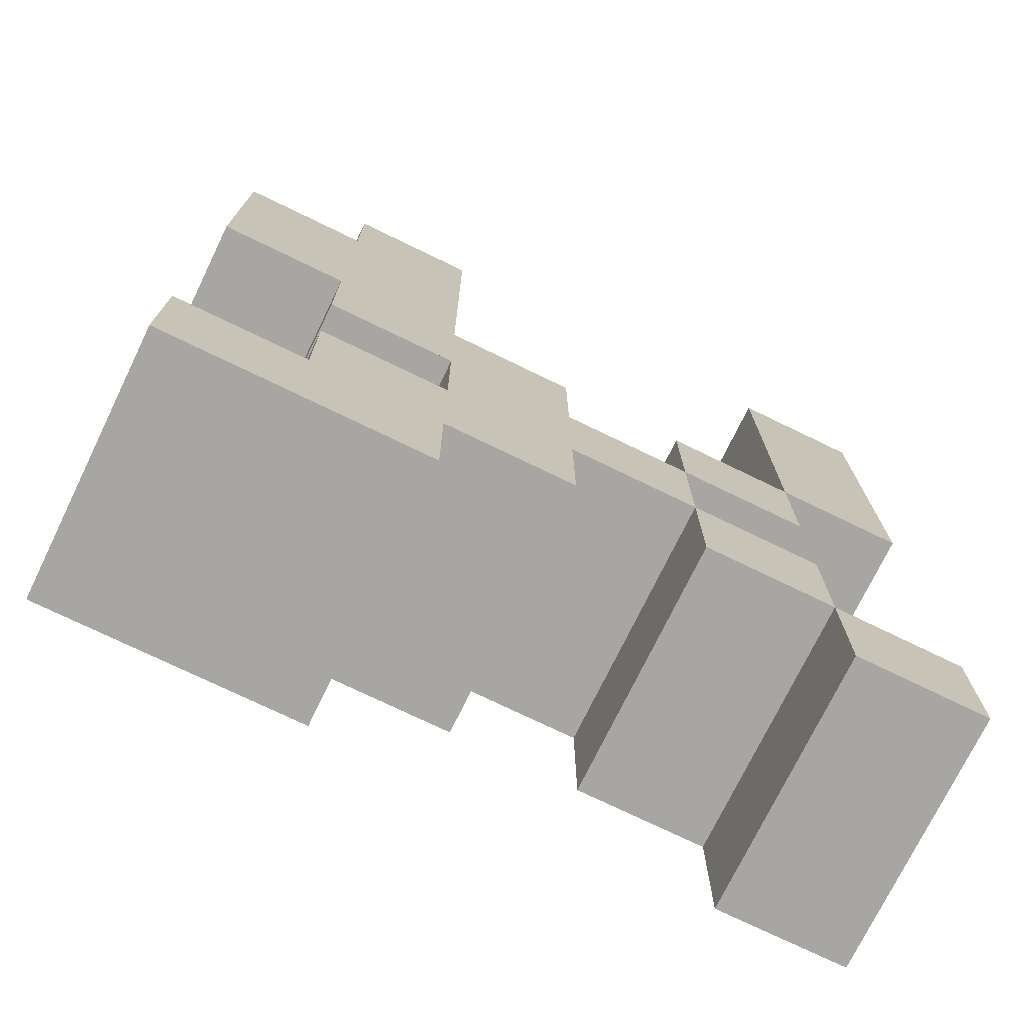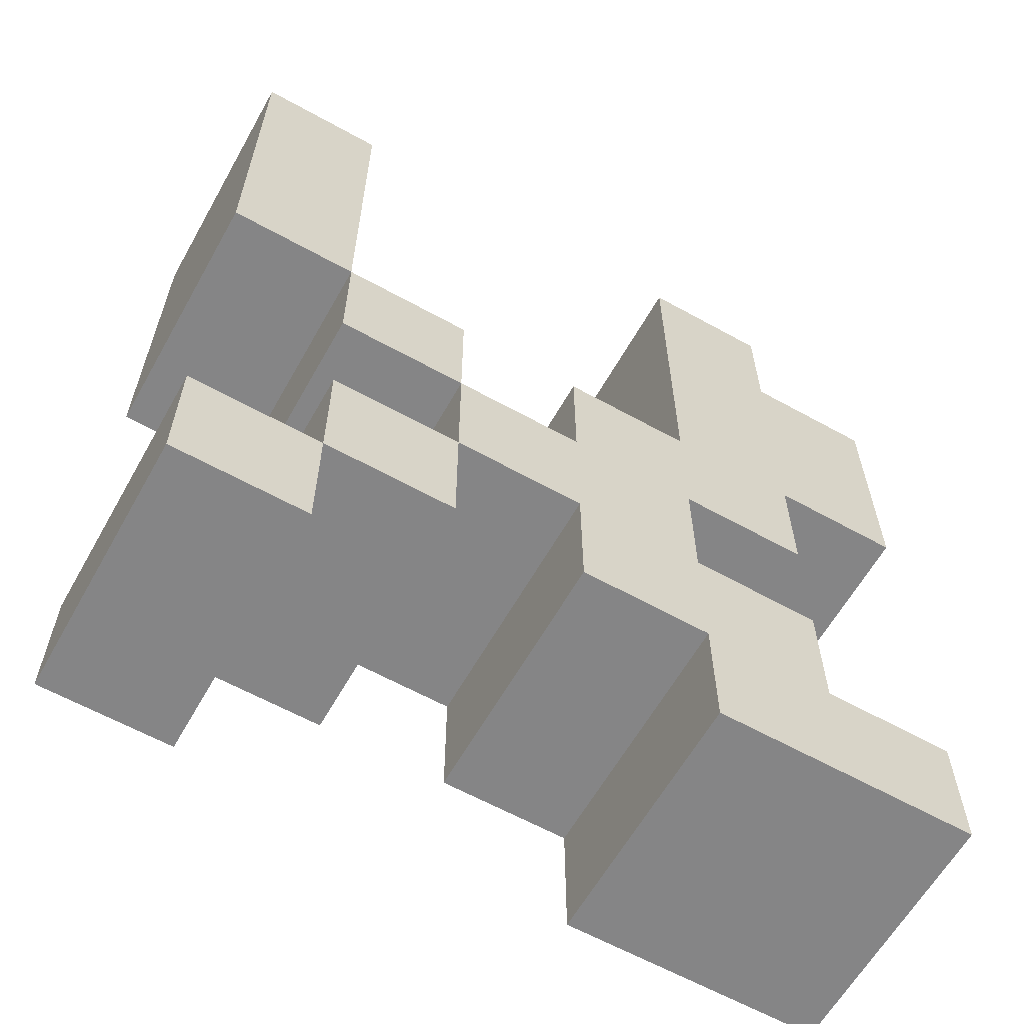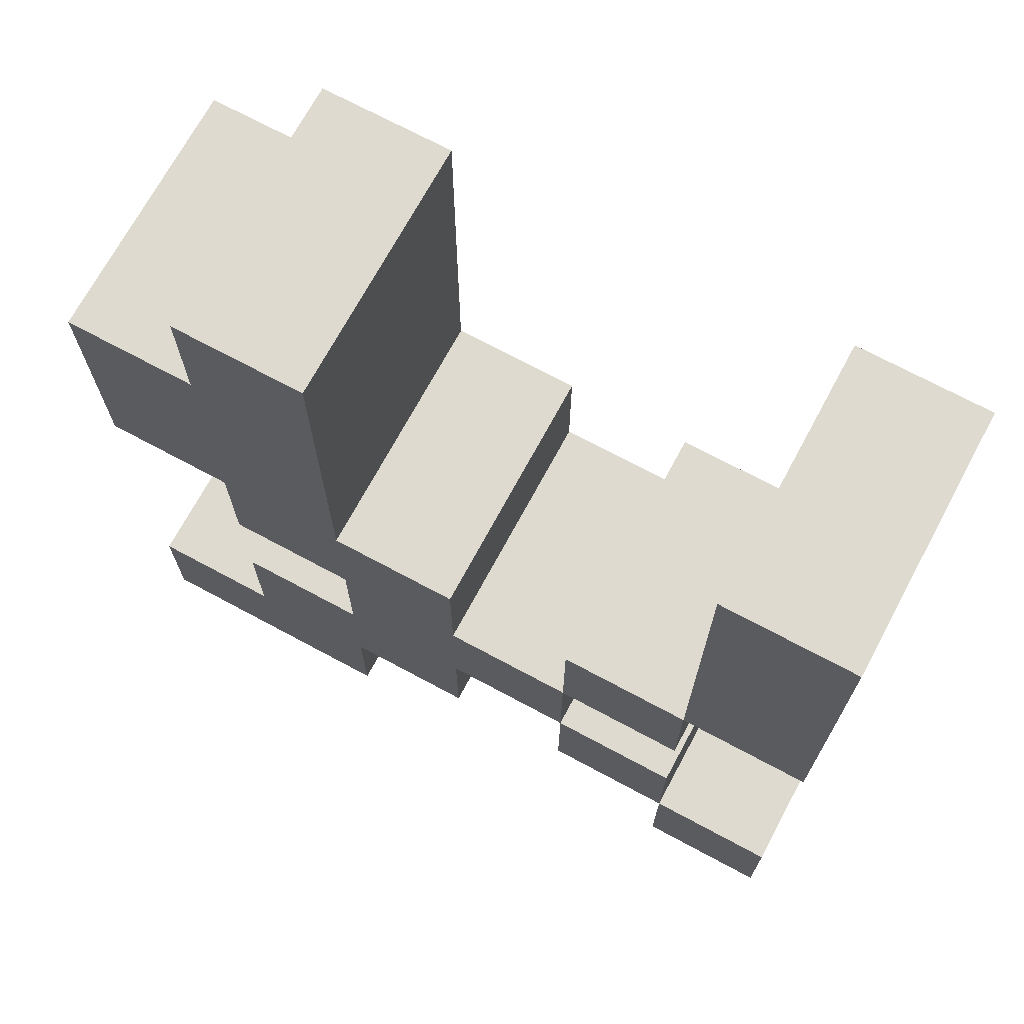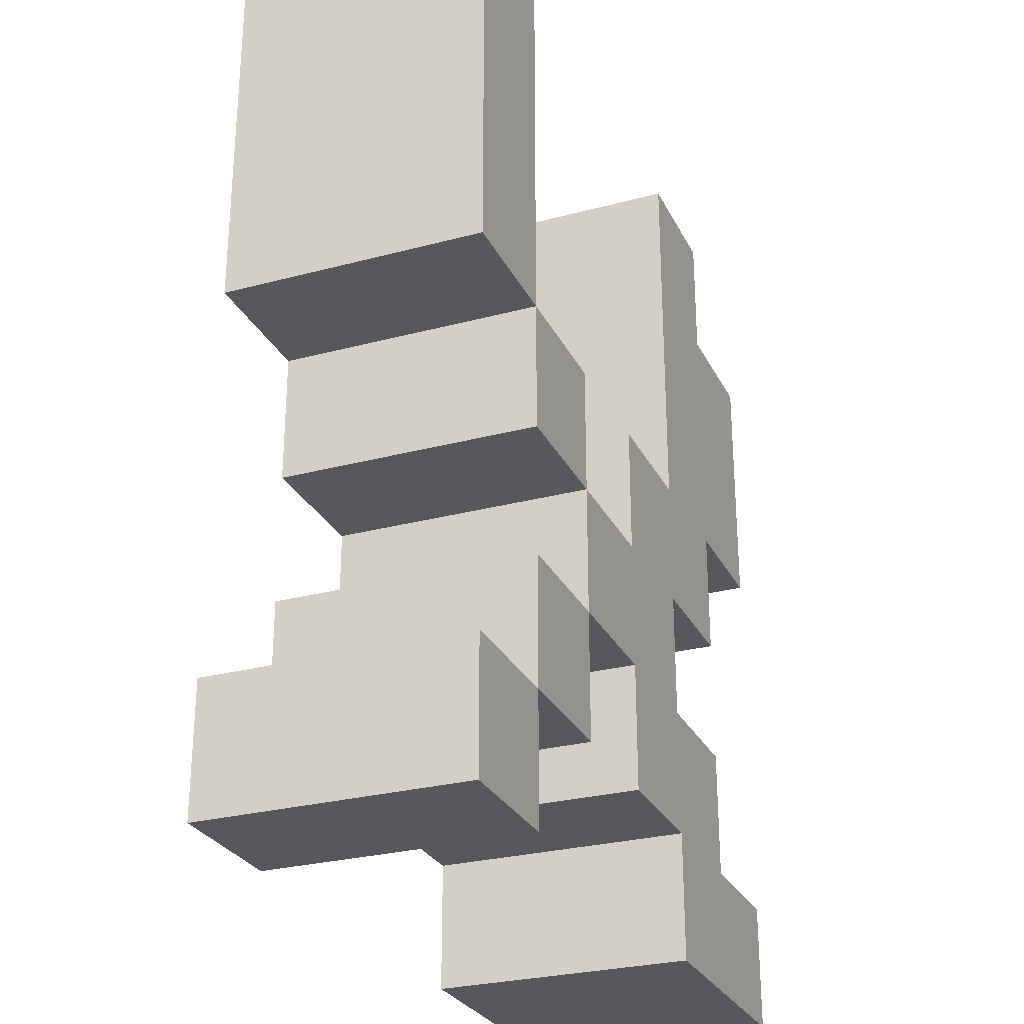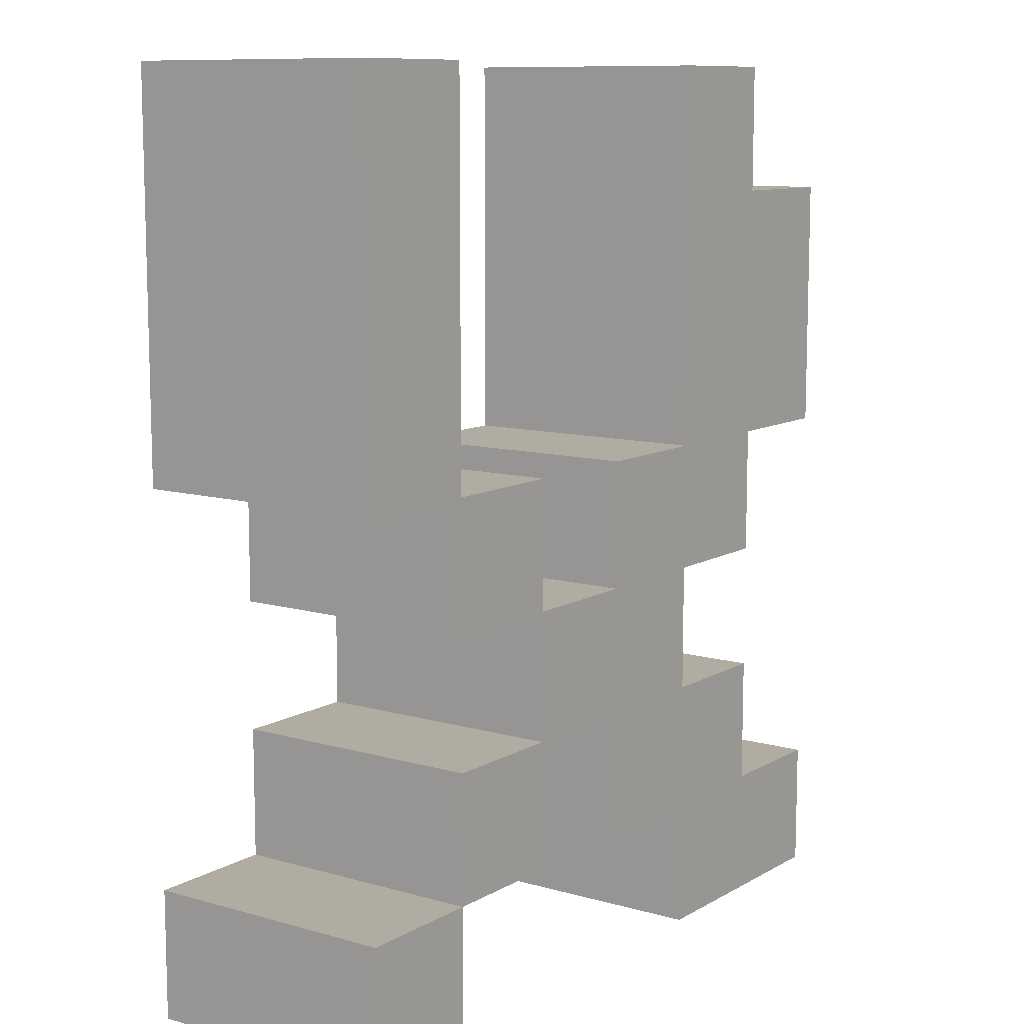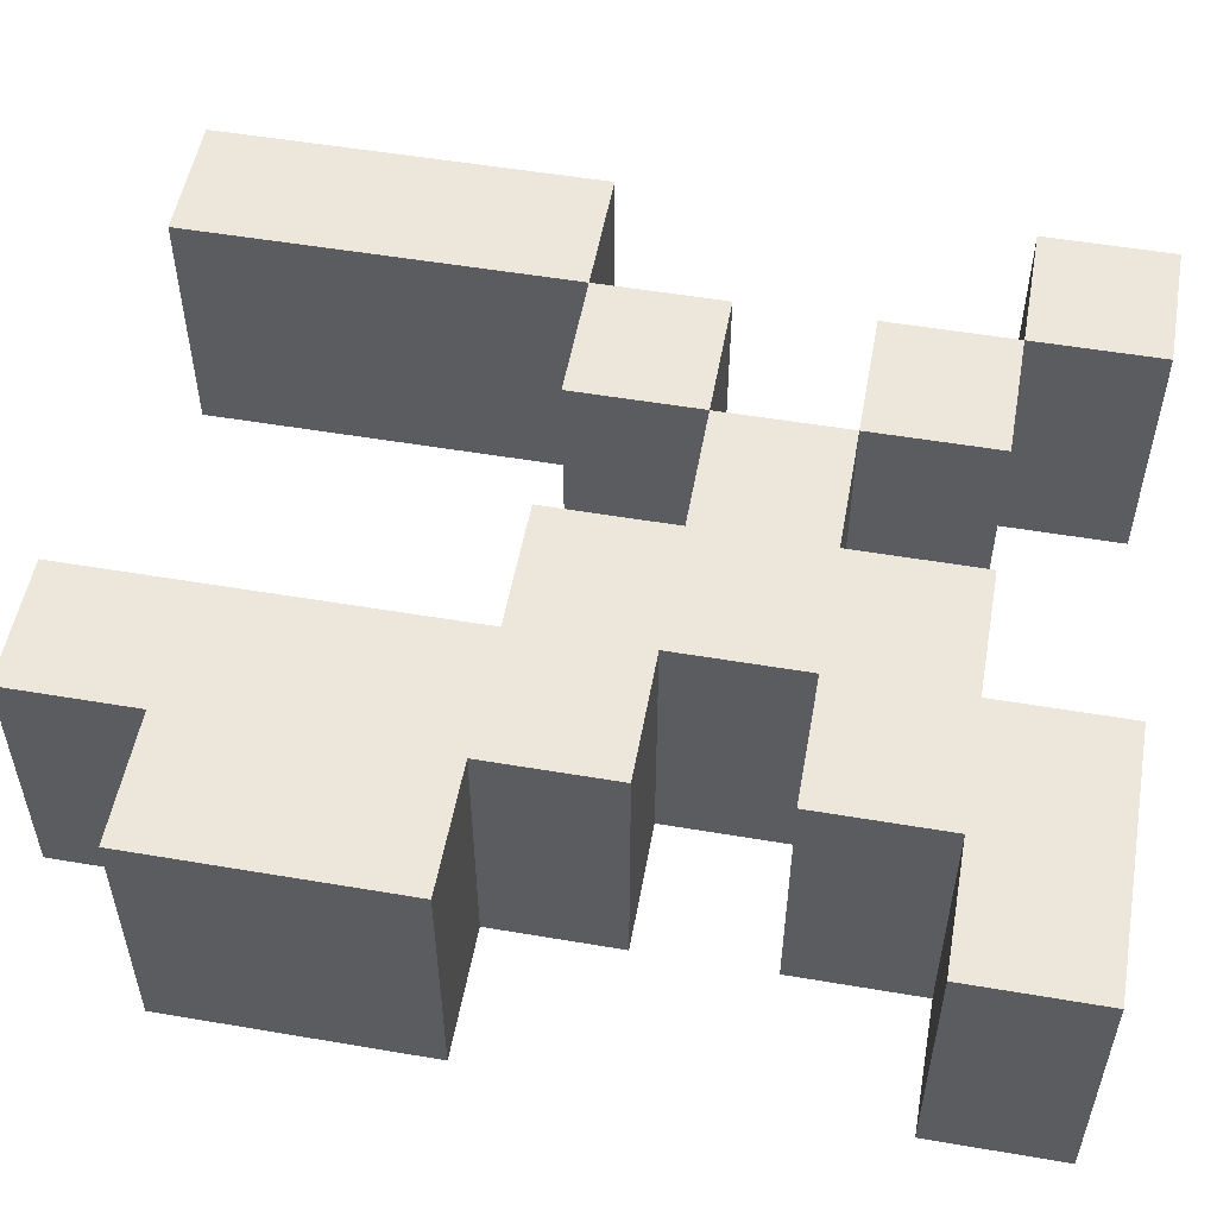
<metadata>
{"format":"obj","ext":"obj","renderer":"f3d","projection":"perspective","resolution":1024,"background":"white","views":[{"elev":-74.1,"azim":-25.9,"up":"+Y"},{"elev":-61.9,"azim":150.6,"up":"+Y"},{"elev":70.8,"azim":28.3,"up":"+Y"},{"elev":-27.9,"azim":112.1,"up":"+Y"},{"elev":10.2,"azim":125.7,"up":"+Y"},{"elev":53.1,"azim":-79.7,"up":"+Z"}]}
</metadata>
<code>
o 1
v -1 3 0
v 0 3 0
v -1 2 0
v 0 3 0
v 0 2 0
v -1 2 0
v 0 3 2
v -1 3 2
v 0 2 2
v -1 3 2
v -1 2 2
v 0 2 2
v 3 3 0
v 4 3 0
v 3 2 0
v 4 3 0
v 4 2 0
v 3 2 0
v 4 3 2
v 3 3 2
v 4 2 2
v 3 3 2
v 3 2 2
v 4 2 2
v -2 2 0
v 0 2 0
v -2 1 0
v 0 2 0
v 0 1 0
v -2 1 0
v 0 2 2
v -2 2 2
v 0 1 2
v -2 2 2
v -2 1 2
v 0 1 2
v 3 2 0
v 4 2 0
v 3 1 0
v 4 2 0
v 4 1 0
v 3 1 0
v 4 2 2
v 3 2 2
v 4 1 2
v 3 2 2
v 3 1 2
v 4 1 2
v -2 1 0
v 0 1 0
v -2 0 0
v 0 1 0
v 0 0 0
v -2 0 0
v 0 1 2
v -2 1 2
v 0 0 2
v -2 1 2
v -2 0 2
v 0 0 2
v 3 1 0
v 4 1 0
v 3 0 0
v 4 1 0
v 4 0 0
v 3 0 0
v 4 1 2
v 3 1 2
v 4 0 2
v 3 1 2
v 3 0 2
v 4 0 2
v -1 0 0
v 1 0 0
v -1 -1 0
v 1 0 0
v 1 -1 0
v -1 -1 0
v 1 0 2
v -1 0 2
v 1 -1 2
v -1 0 2
v -1 -1 2
v 1 -1 2
v 2 0 0
v 3 0 0
v 2 -1 0
v 3 0 0
v 3 -1 0
v 2 -1 0
v 3 0 2
v 2 0 2
v 3 -1 2
v 2 0 2
v 2 -1 2
v 3 -1 2
v 0 -1 0
v 2 -1 0
v 0 -2 0
v 2 -1 0
v 2 -2 0
v 0 -2 0
v 2 -1 2
v 0 -1 2
v 2 -2 2
v 0 -1 2
v 0 -2 2
v 2 -2 2
v -1 -2 0
v 1 -2 0
v -1 -3 0
v 1 -2 0
v 1 -3 0
v -1 -3 0
v 1 -2 2
v -1 -2 2
v 1 -3 2
v -1 -2 2
v -1 -3 2
v 1 -3 2
v 2 -2 0
v 3 -2 0
v 2 -3 0
v 3 -2 0
v 3 -3 0
v 2 -3 0
v 3 -2 2
v 2 -2 2
v 3 -3 2
v 2 -2 2
v 2 -3 2
v 3 -3 2
v -2 -3 0
v 0 -3 0
v -2 -4 0
v 0 -3 0
v 0 -4 0
v -2 -4 0
v 0 -3 2
v -2 -3 2
v 0 -4 2
v -2 -3 2
v -2 -4 2
v 0 -4 2
v 3 -3 0
v 4 -3 0
v 3 -4 0
v 4 -3 0
v 4 -4 0
v 3 -4 0
v 4 -3 2
v 3 -3 2
v 4 -4 2
v 3 -3 2
v 3 -4 2
v 4 -4 2
v -1 2 0
v -1 2 2
v -1 3 0
v -1 2 2
v -1 3 2
v -1 3 0
v 3 2 0
v 3 2 2
v 3 3 0
v 3 2 2
v 3 3 2
v 3 3 0
v -2 1 0
v -2 1 2
v -2 2 0
v -2 1 2
v -2 2 2
v -2 2 0
v 3 1 0
v 3 1 2
v 3 2 0
v 3 1 2
v 3 2 2
v 3 2 0
v -2 0 0
v -2 0 2
v -2 1 0
v -2 0 2
v -2 1 2
v -2 1 0
v 3 0 0
v 3 0 2
v 3 1 0
v 3 0 2
v 3 1 2
v 3 1 0
v -1 -1 0
v -1 -1 2
v -1 0 0
v -1 -1 2
v -1 0 2
v -1 0 0
v 2 -1 0
v 2 -1 2
v 2 0 0
v 2 -1 2
v 2 0 2
v 2 0 0
v 0 -2 0
v 0 -2 2
v 0 -1 0
v 0 -2 2
v 0 -1 2
v 0 -1 0
v -1 -3 0
v -1 -3 2
v -1 -2 0
v -1 -3 2
v -1 -2 2
v -1 -2 0
v 2 -3 0
v 2 -3 2
v 2 -2 0
v 2 -3 2
v 2 -2 2
v 2 -2 0
v -2 -4 0
v -2 -4 2
v -2 -3 0
v -2 -4 2
v -2 -3 2
v -2 -3 0
v 3 -4 0
v 3 -4 2
v 3 -3 0
v 3 -4 2
v 3 -3 2
v 3 -3 0
v 0 3 0
v 0 3 2
v 0 2 0
v 0 3 2
v 0 2 2
v 0 2 0
v 4 3 0
v 4 3 2
v 4 2 0
v 4 3 2
v 4 2 2
v 4 2 0
v 0 2 0
v 0 2 2
v 0 1 0
v 0 2 2
v 0 1 2
v 0 1 0
v 4 2 0
v 4 2 2
v 4 1 0
v 4 2 2
v 4 1 2
v 4 1 0
v 0 1 0
v 0 1 2
v 0 0 0
v 0 1 2
v 0 0 2
v 0 0 0
v 4 1 0
v 4 1 2
v 4 0 0
v 4 1 2
v 4 0 2
v 4 0 0
v 1 0 0
v 1 0 2
v 1 -1 0
v 1 0 2
v 1 -1 2
v 1 -1 0
v 3 0 0
v 3 0 2
v 3 -1 0
v 3 0 2
v 3 -1 2
v 3 -1 0
v 2 -1 0
v 2 -1 2
v 2 -2 0
v 2 -1 2
v 2 -2 2
v 2 -2 0
v 1 -2 0
v 1 -2 2
v 1 -3 0
v 1 -2 2
v 1 -3 2
v 1 -3 0
v 3 -2 0
v 3 -2 2
v 3 -3 0
v 3 -2 2
v 3 -3 2
v 3 -3 0
v 0 -3 0
v 0 -3 2
v 0 -4 0
v 0 -3 2
v 0 -4 2
v 0 -4 0
v 4 -3 0
v 4 -3 2
v 4 -4 0
v 4 -3 2
v 4 -4 2
v 4 -4 0
v -2 2 0
v -2 2 2
v -1 2 0
v -2 2 2
v -1 2 2
v -1 2 0
v -2 -3 0
v -2 -3 2
v -1 -3 0
v -2 -3 2
v -1 -3 2
v -1 -3 0
v -1 3 0
v -1 3 2
v 0 3 0
v -1 3 2
v 0 3 2
v 0 3 0
v -1 -2 0
v -1 -2 2
v 0 -2 0
v -1 -2 2
v 0 -2 2
v 0 -2 0
v 0 0 0
v 0 0 2
v 1 0 0
v 0 0 2
v 1 0 2
v 1 0 0
v 1 -1 0
v 1 -1 2
v 2 -1 0
v 1 -1 2
v 2 -1 2
v 2 -1 0
v 2 0 0
v 2 0 2
v 3 0 0
v 2 0 2
v 3 0 2
v 3 0 0
v 2 -2 0
v 2 -2 2
v 3 -2 0
v 2 -2 2
v 3 -2 2
v 3 -2 0
v 3 3 0
v 3 3 2
v 4 3 0
v 3 3 2
v 4 3 2
v 4 3 0
v 3 -3 0
v 3 -3 2
v 4 -3 0
v 3 -3 2
v 4 -3 2
v 4 -3 0
v -1 0 0
v -1 0 2
v -2 0 0
v -1 0 2
v -2 0 2
v -2 0 0
v -1 -4 0
v -1 -4 2
v -2 -4 0
v -1 -4 2
v -2 -4 2
v -2 -4 0
v 0 -1 0
v 0 -1 2
v -1 -1 0
v 0 -1 2
v -1 -1 2
v -1 -1 0
v 0 -4 0
v 0 -4 2
v -1 -4 0
v 0 -4 2
v -1 -4 2
v -1 -4 0
v 1 -3 0
v 1 -3 2
v 0 -3 0
v 1 -3 2
v 0 -3 2
v 0 -3 0
v 2 -2 0
v 2 -2 2
v 1 -2 0
v 2 -2 2
v 1 -2 2
v 1 -2 0
v 3 -1 0
v 3 -1 2
v 2 -1 0
v 3 -1 2
v 2 -1 2
v 2 -1 0
v 3 -3 0
v 3 -3 2
v 2 -3 0
v 3 -3 2
v 2 -3 2
v 2 -3 0
v 4 0 0
v 4 0 2
v 3 0 0
v 4 0 2
v 3 0 2
v 3 0 0
v 4 -4 0
v 4 -4 2
v 3 -4 0
v 4 -4 2
v 3 -4 2
v 3 -4 0
f 1 2 3
f 4 5 6
f 7 8 9
f 10 11 12
f 13 14 15
f 16 17 18
f 19 20 21
f 22 23 24
f 25 26 27
f 28 29 30
f 31 32 33
f 34 35 36
f 37 38 39
f 40 41 42
f 43 44 45
f 46 47 48
f 49 50 51
f 52 53 54
f 55 56 57
f 58 59 60
f 61 62 63
f 64 65 66
f 67 68 69
f 70 71 72
f 73 74 75
f 76 77 78
f 79 80 81
f 82 83 84
f 85 86 87
f 88 89 90
f 91 92 93
f 94 95 96
f 97 98 99
f 100 101 102
f 103 104 105
f 106 107 108
f 109 110 111
f 112 113 114
f 115 116 117
f 118 119 120
f 121 122 123
f 124 125 126
f 127 128 129
f 130 131 132
f 133 134 135
f 136 137 138
f 139 140 141
f 142 143 144
f 145 146 147
f 148 149 150
f 151 152 153
f 154 155 156
f 157 158 159
f 160 161 162
f 163 164 165
f 166 167 168
f 169 170 171
f 172 173 174
f 175 176 177
f 178 179 180
f 181 182 183
f 184 185 186
f 187 188 189
f 190 191 192
f 193 194 195
f 196 197 198
f 199 200 201
f 202 203 204
f 205 206 207
f 208 209 210
f 211 212 213
f 214 215 216
f 217 218 219
f 220 221 222
f 223 224 225
f 226 227 228
f 229 230 231
f 232 233 234
f 235 236 237
f 238 239 240
f 241 242 243
f 244 245 246
f 247 248 249
f 250 251 252
f 253 254 255
f 256 257 258
f 259 260 261
f 262 263 264
f 265 266 267
f 268 269 270
f 271 272 273
f 274 275 276
f 277 278 279
f 280 281 282
f 283 284 285
f 286 287 288
f 289 290 291
f 292 293 294
f 295 296 297
f 298 299 300
f 301 302 303
f 304 305 306
f 307 308 309
f 310 311 312
f 313 314 315
f 316 317 318
f 319 320 321
f 322 323 324
f 325 326 327
f 328 329 330
f 331 332 333
f 334 335 336
f 337 338 339
f 340 341 342
f 343 344 345
f 346 347 348
f 349 350 351
f 352 353 354
f 355 356 357
f 358 359 360
f 361 362 363
f 364 365 366
f 367 368 369
f 370 371 372
f 373 374 375
f 376 377 378
f 379 380 381
f 382 383 384
f 385 386 387
f 388 389 390
f 391 392 393
f 394 395 396
f 397 398 399
f 400 401 402
f 403 404 405
f 406 407 408
f 409 410 411
f 412 413 414
f 415 416 417
f 418 419 420
f 421 422 423
f 424 425 426
f 427 428 429
f 430 431 432

</code>
